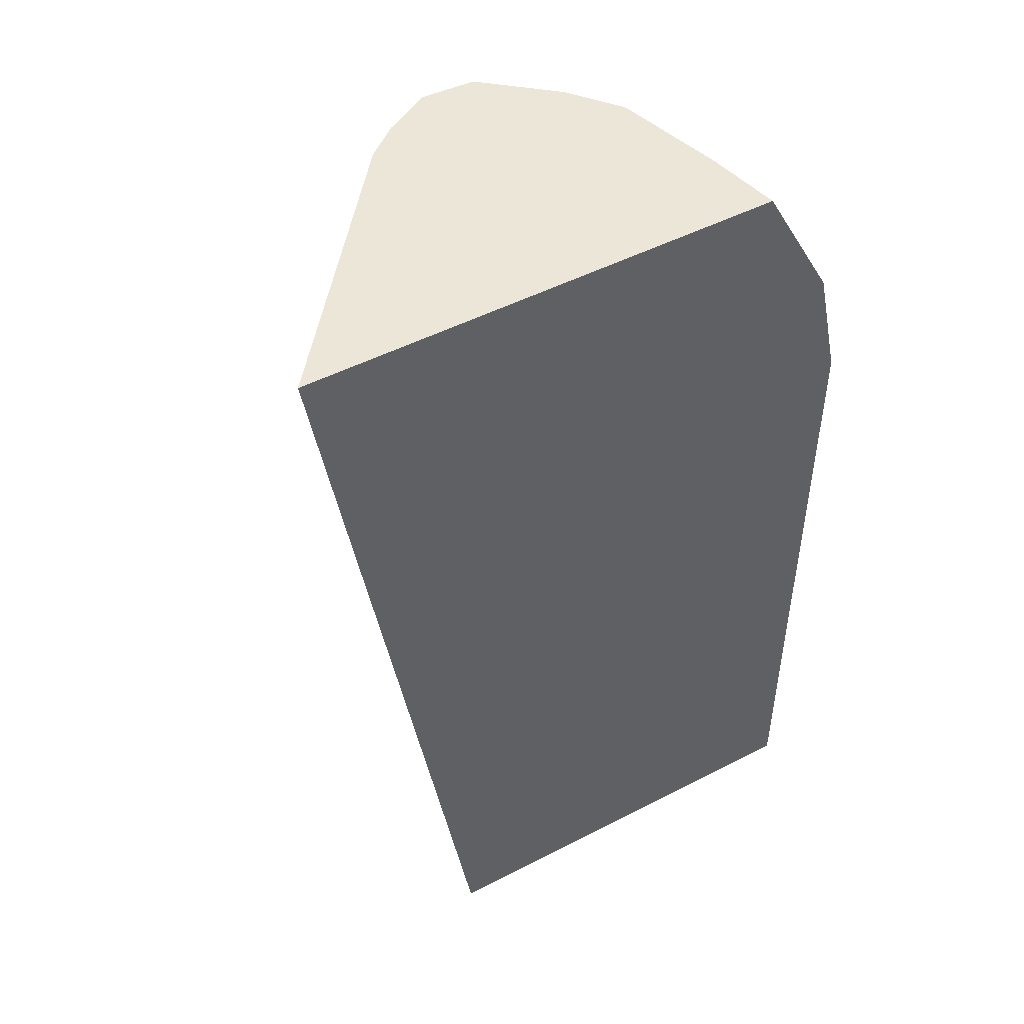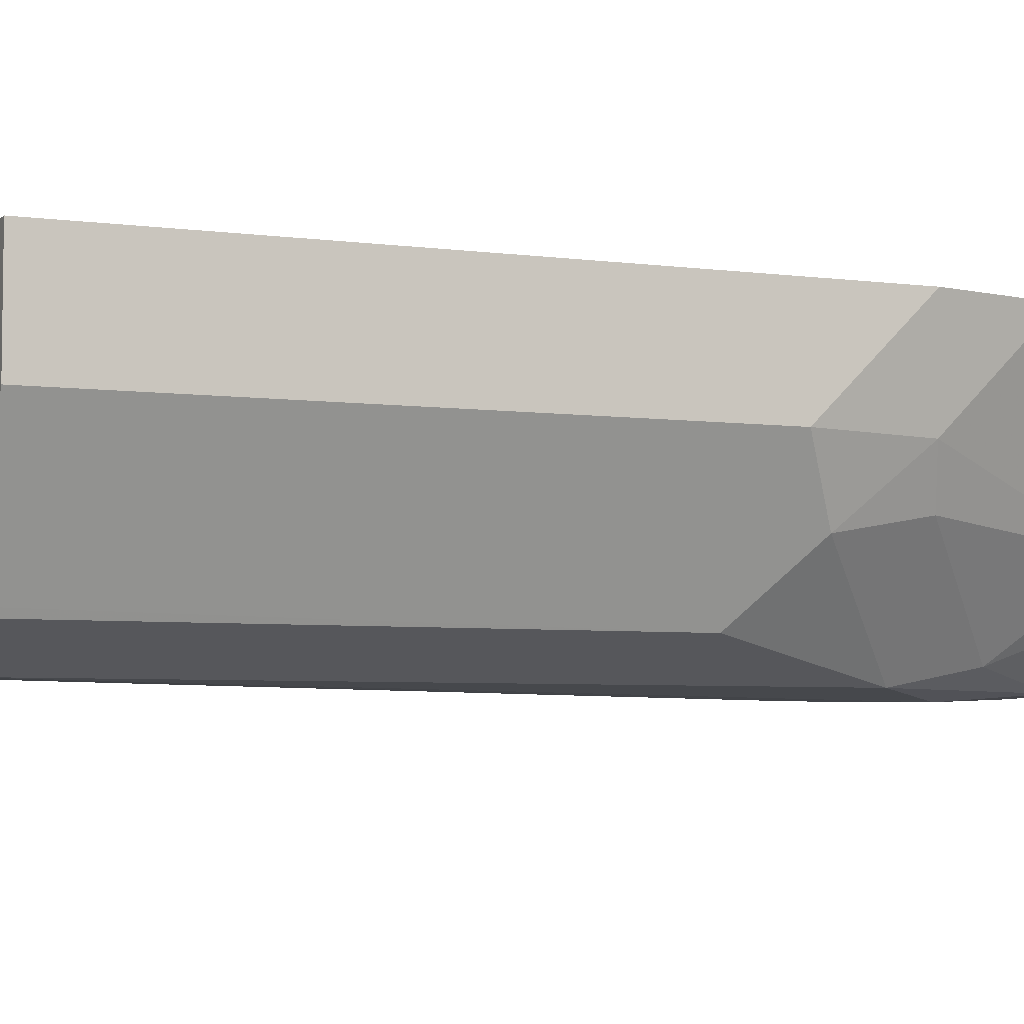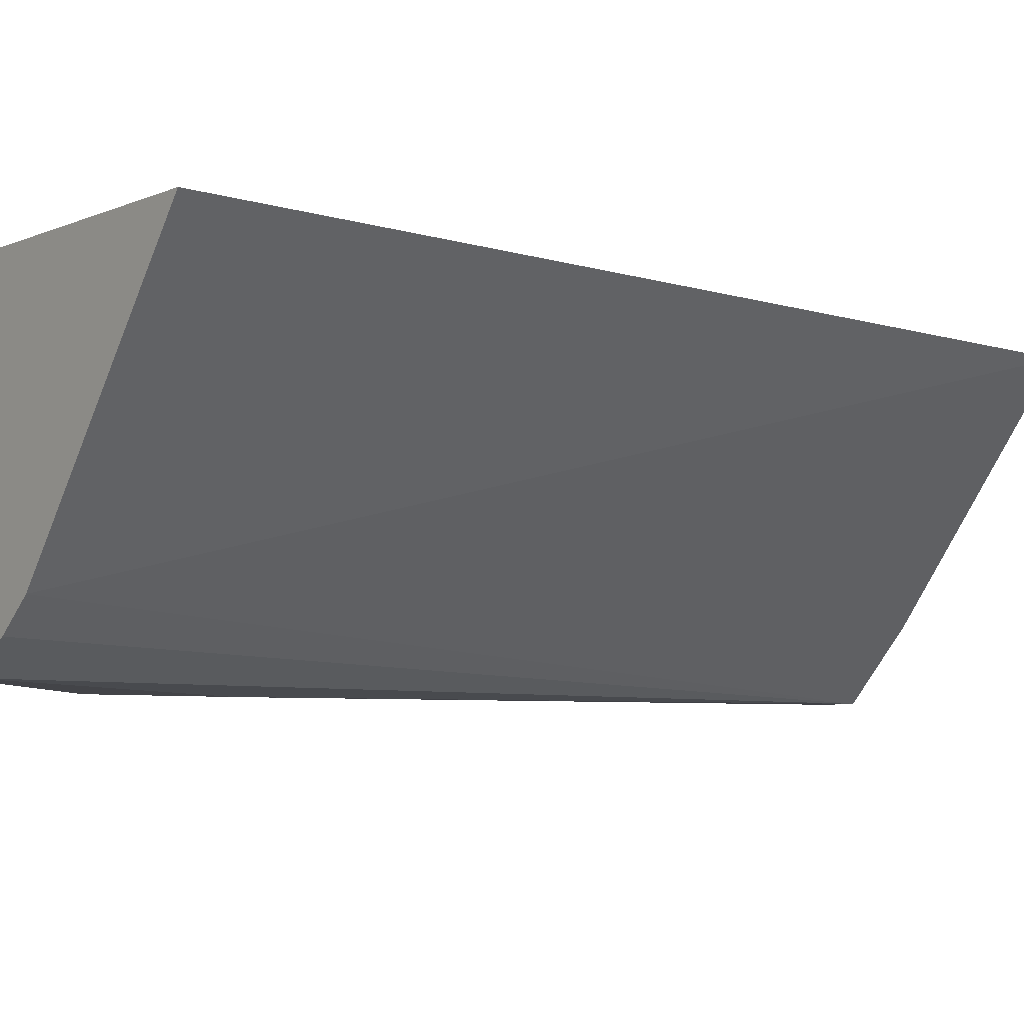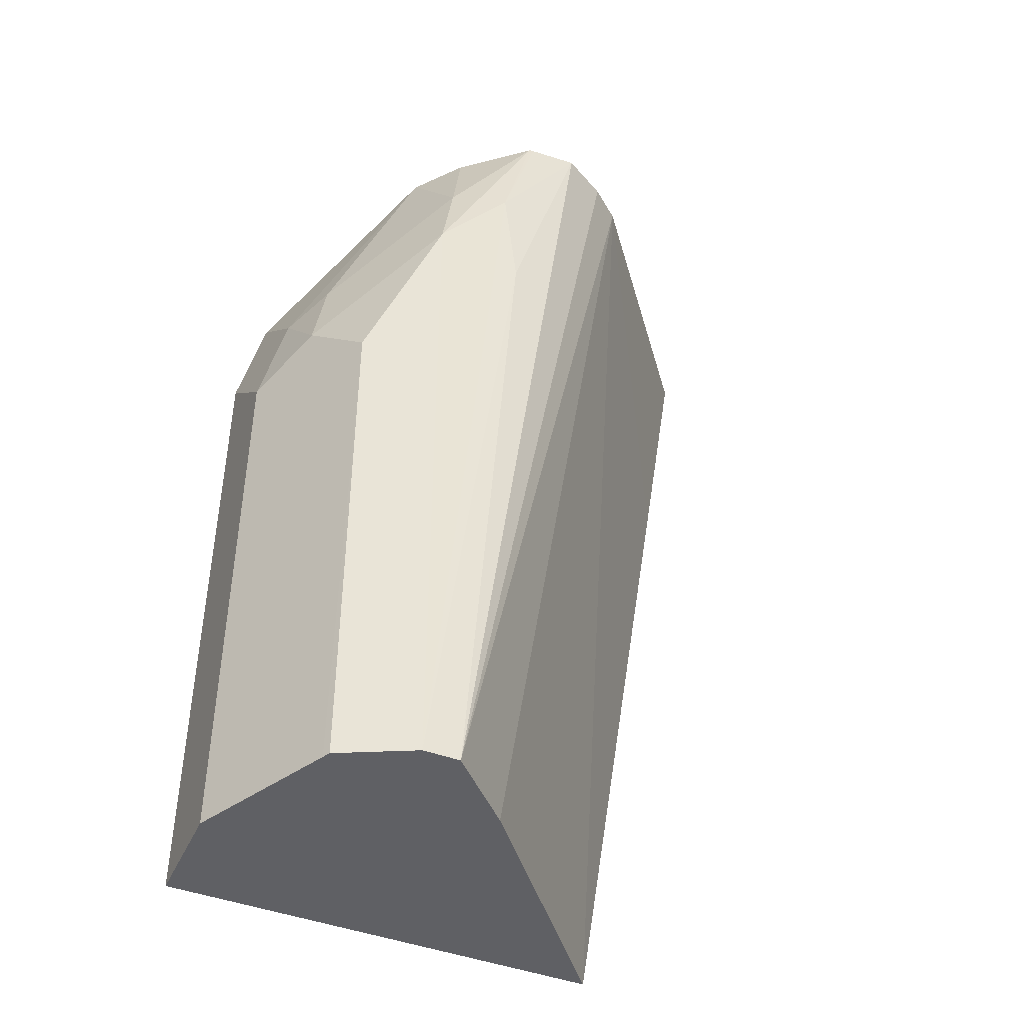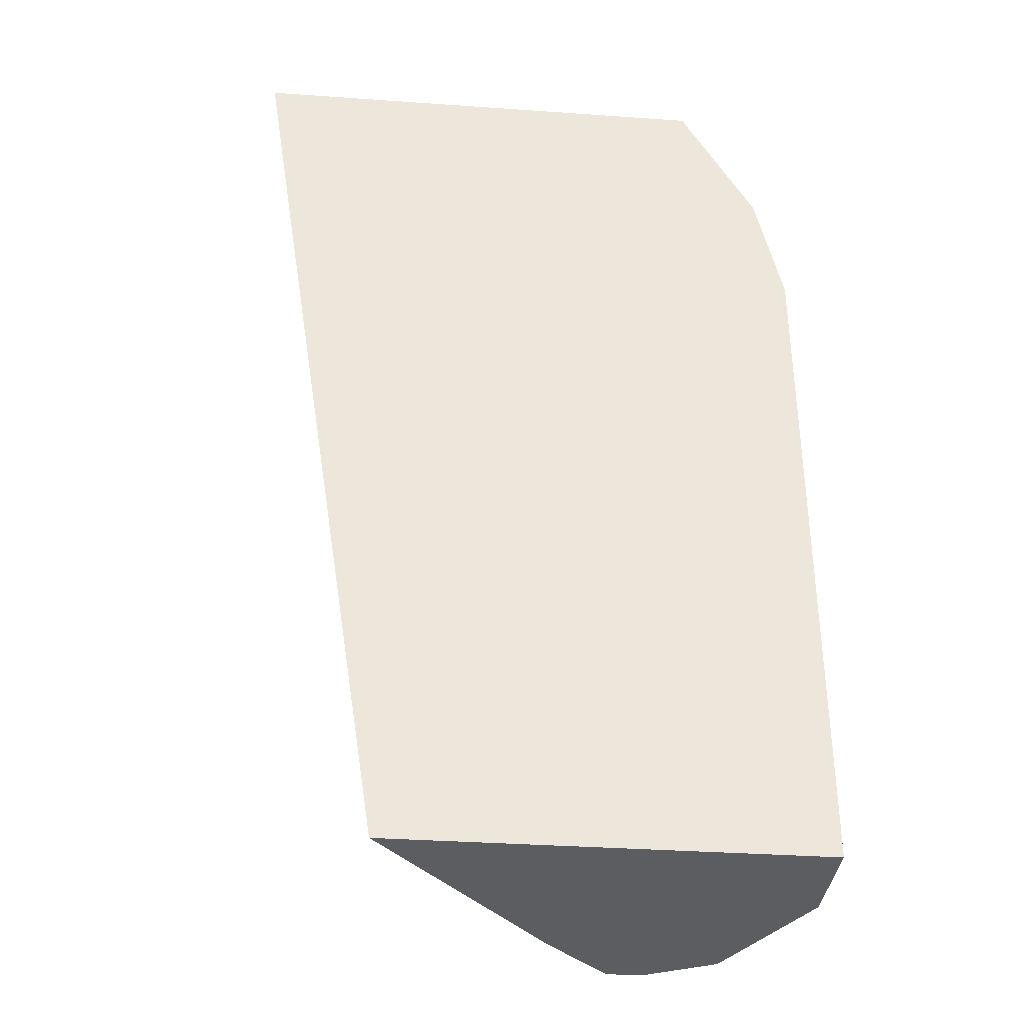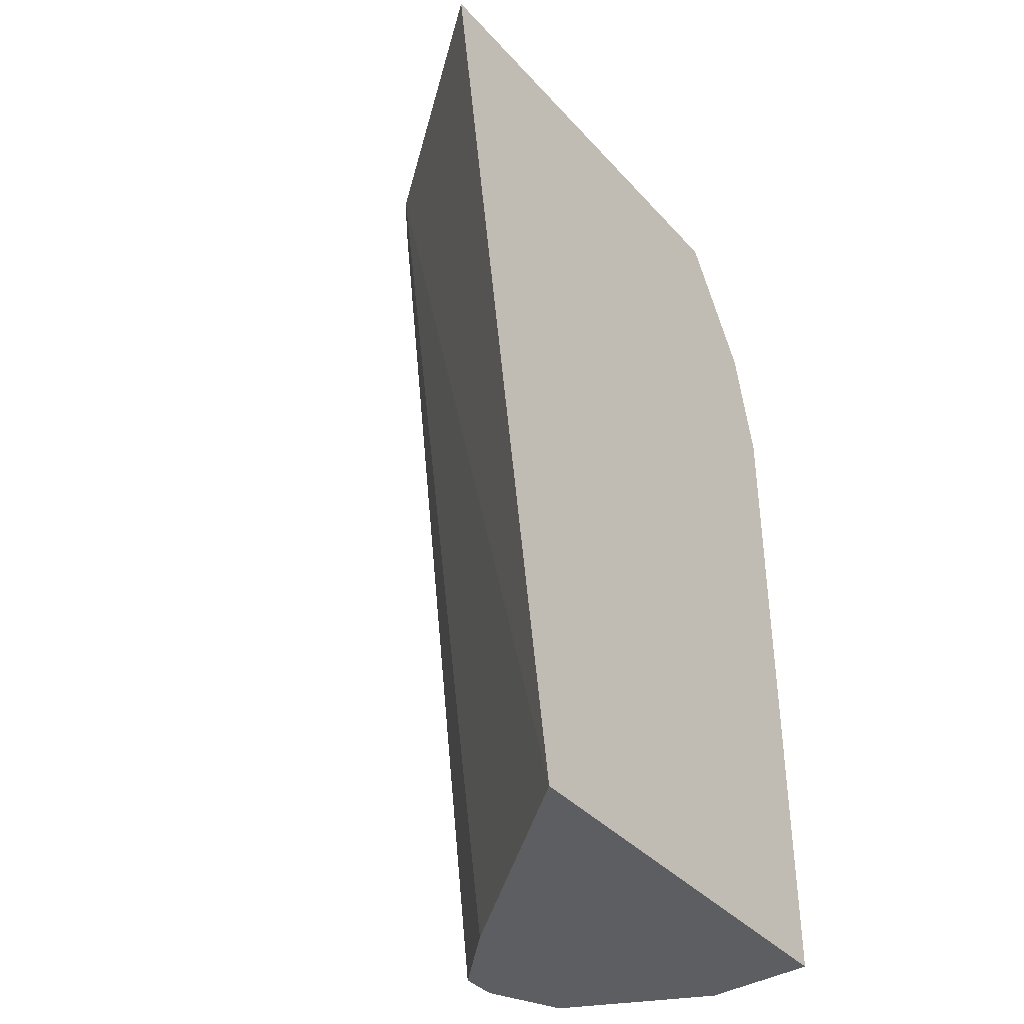
<metadata>
{"format":"obj","ext":"obj","renderer":"f3d","projection":"perspective","resolution":1024,"background":"white","views":[{"elev":49.1,"azim":150.2,"up":"+Z"},{"elev":-5.1,"azim":-112.9,"up":"+Y"},{"elev":-5.7,"azim":53.2,"up":"+Y"},{"elev":-44.5,"azim":-23.6,"up":"+Z"},{"elev":-35.4,"azim":174.7,"up":"+Z"},{"elev":-39.1,"azim":127.2,"up":"+Z"}]}
</metadata>
<code>
v -0.3753 -0.5646 0.4364
v -0.5311 -0.5646 0.4364
v -0.4383 -0.6425 0.4364
v -0.3883 -0.5646 0.3528
v -0.5263 -0.5883 0.4364
v -0.5557 -0.5646 0.3925
v -0.4491 -0.6512 0.4364
v -0.5057 -0.6586 0.1282
v -0.4841 -0.6366 0.1282
v -0.4235 -0.5646 0.1282
v -0.517 -0.6228 0.4364
v -0.5645 -0.5646 0.3528
v -0.5557 -0.5998 0.3572
v -0.5175 -0.6233 0.4351
v -0.4645 -0.6597 0.4364
v -0.5175 -0.6586 0.1282
v -0.4895 -0.6616 0.3528
v -0.5645 -0.5646 0.1282
v -0.5165 -0.6241 0.4364
v -0.5645 -0.5998 0.3175
v -0.5469 -0.6175 0.3616
v -0.5528 -0.6233 0.3293
v -0.5116 -0.6527 0.3969
v -0.4807 -0.6588 0.4364
v -0.494 -0.6616 0.3925
v -0.5386 -0.6481 0.1282
v -0.5175 -0.6586 0.3646
v -0.5645 -0.5998 0.1282
v -0.504 -0.64 0.4364
v -0.541 -0.6469 0.3058
v -0.5422 -0.6444 0.1282
v -0.4822 -0.6586 0.4364
v -0.541 -0.6469 0.1282
f 11 14 19
f 16 17 25
f 15 25 17
f 15 24 25
f 14 21 23
f 14 23 19
f 12 28 20
f 13 20 22
f 13 21 14
f 12 18 28
f 12 20 13
f 8 17 16
f 13 22 21
f 16 25 27
f 23 27 32
f 20 30 22
f 20 28 31
f 20 31 30
f 21 22 27
f 21 27 23
f 22 30 27
f 23 32 29
f 24 32 25
f 25 32 27
f 26 27 30
f 26 30 33
f 30 31 33
f 8 15 17
f 16 27 26
f 8 10 9
f 19 23 29
f 8 28 18
f 8 18 10
f 1 5 11
f 1 11 19
f 1 19 29
f 1 29 32
f 1 32 24
f 1 24 15
f 1 15 7
f 1 7 3
f 1 3 4
f 1 4 10
f 1 10 18
f 1 18 12
f 1 12 6
f 1 2 5
f 2 6 5
f 8 31 28
f 8 33 31
f 8 26 33
f 8 16 26
f 1 6 2
f 6 14 11
f 7 15 8
f 6 12 13
f 5 6 11
f 3 10 4
f 3 9 10
f 3 8 9
f 3 7 8
f 6 13 14

</code>
